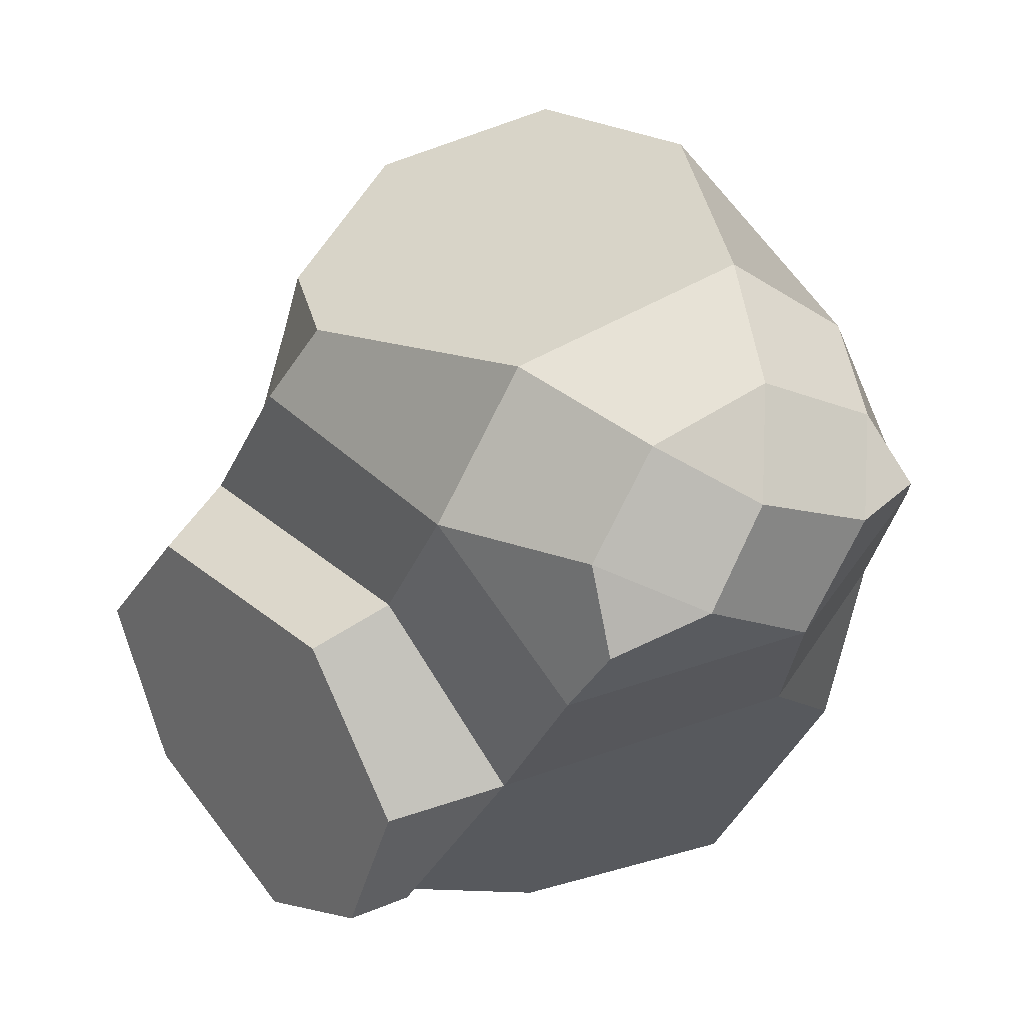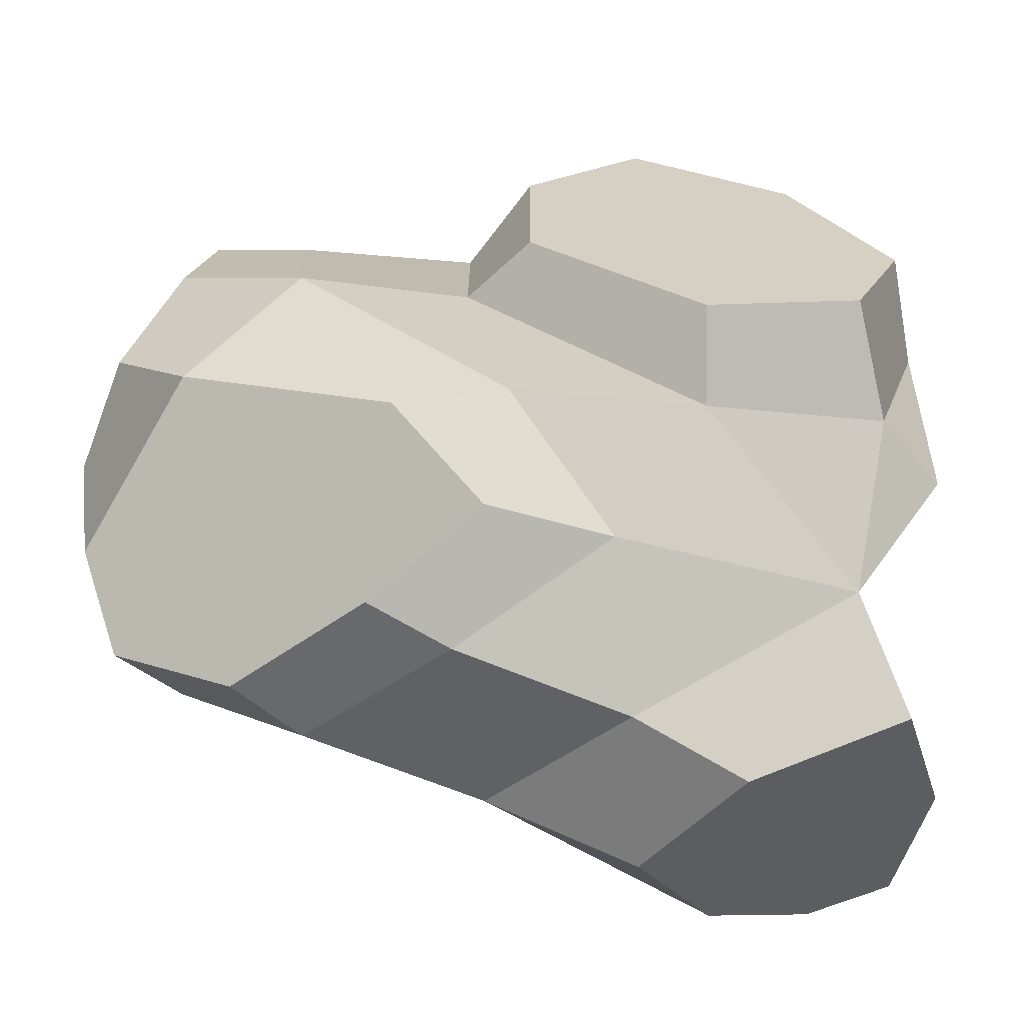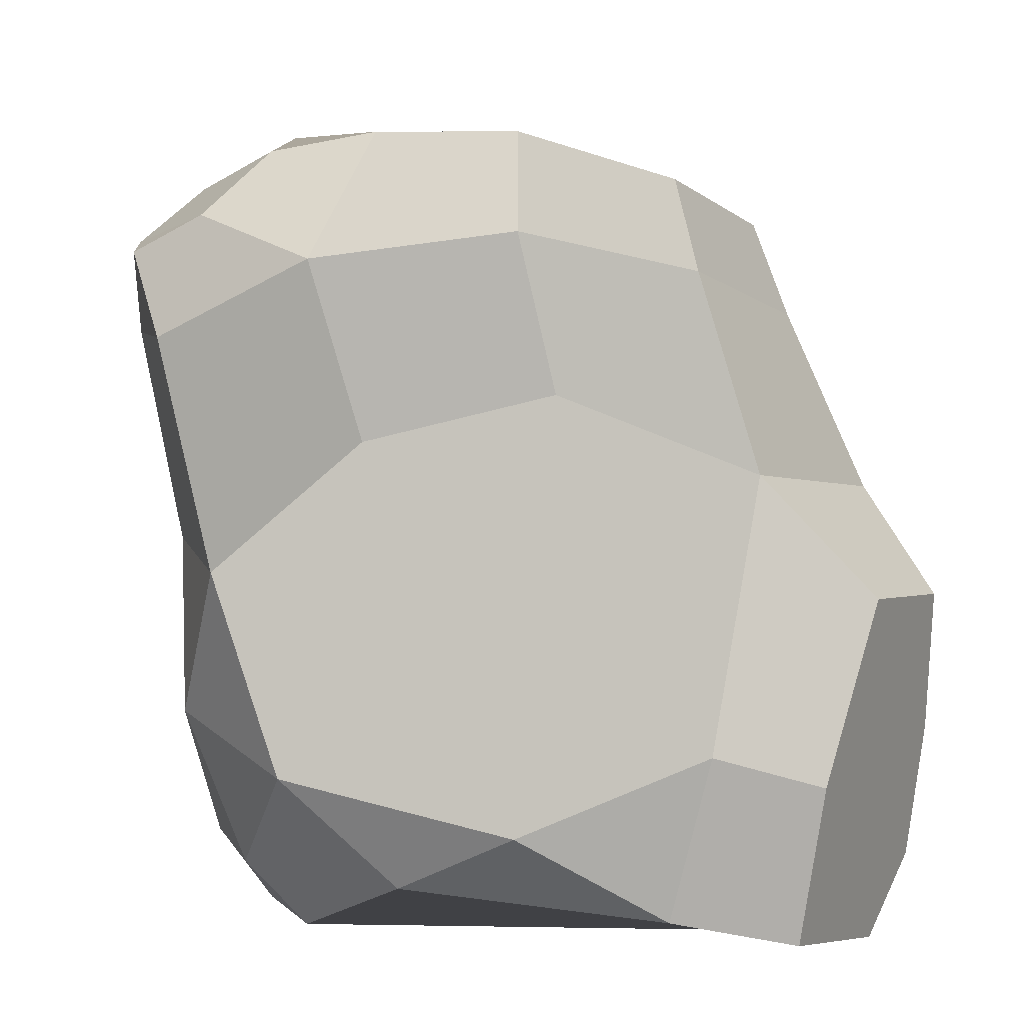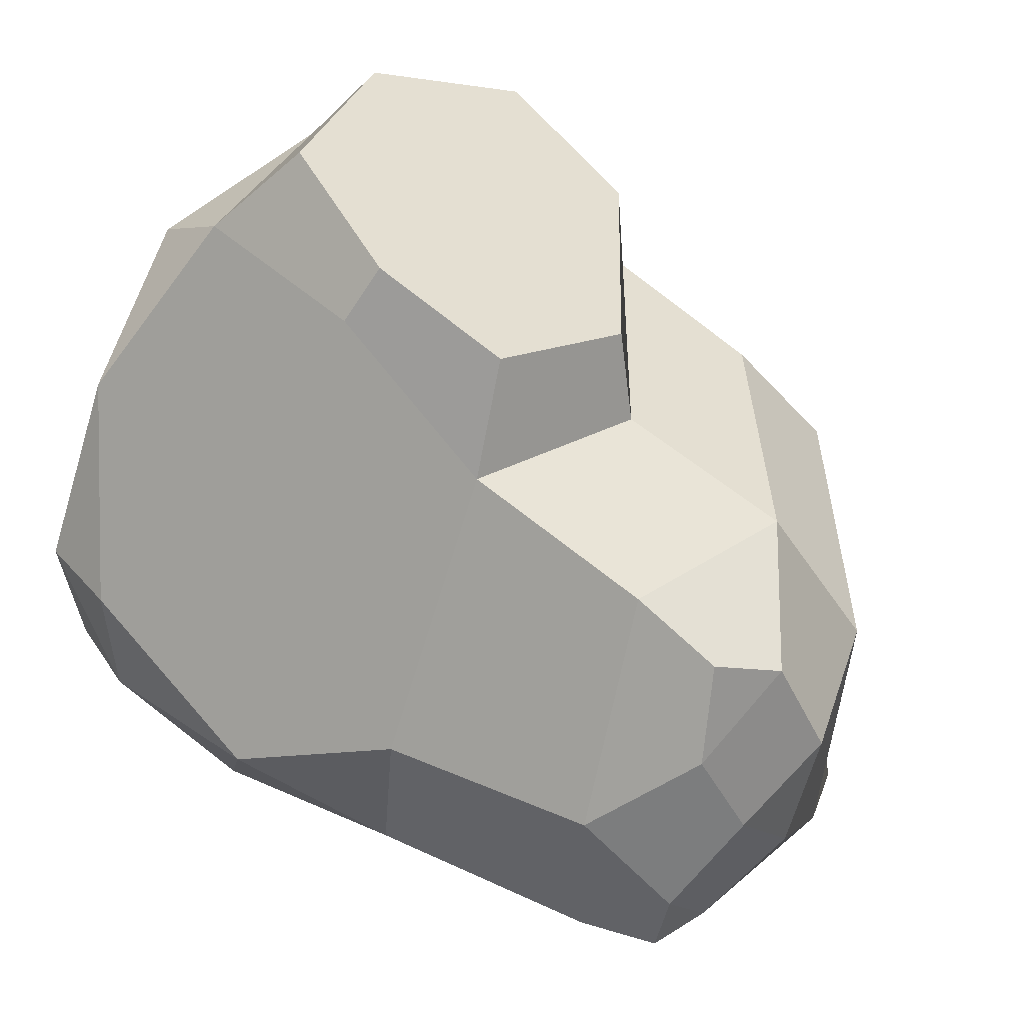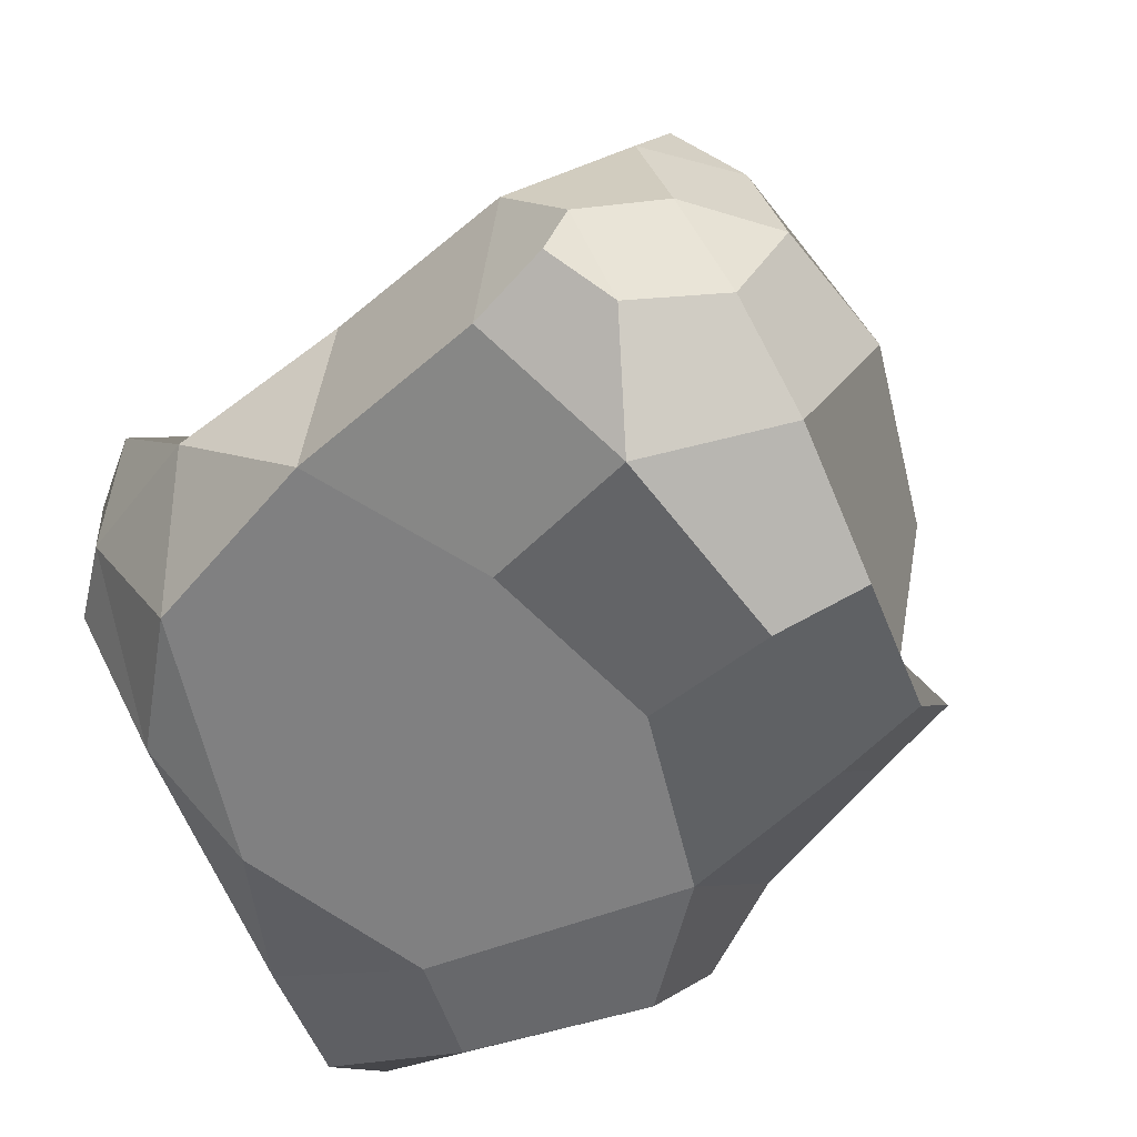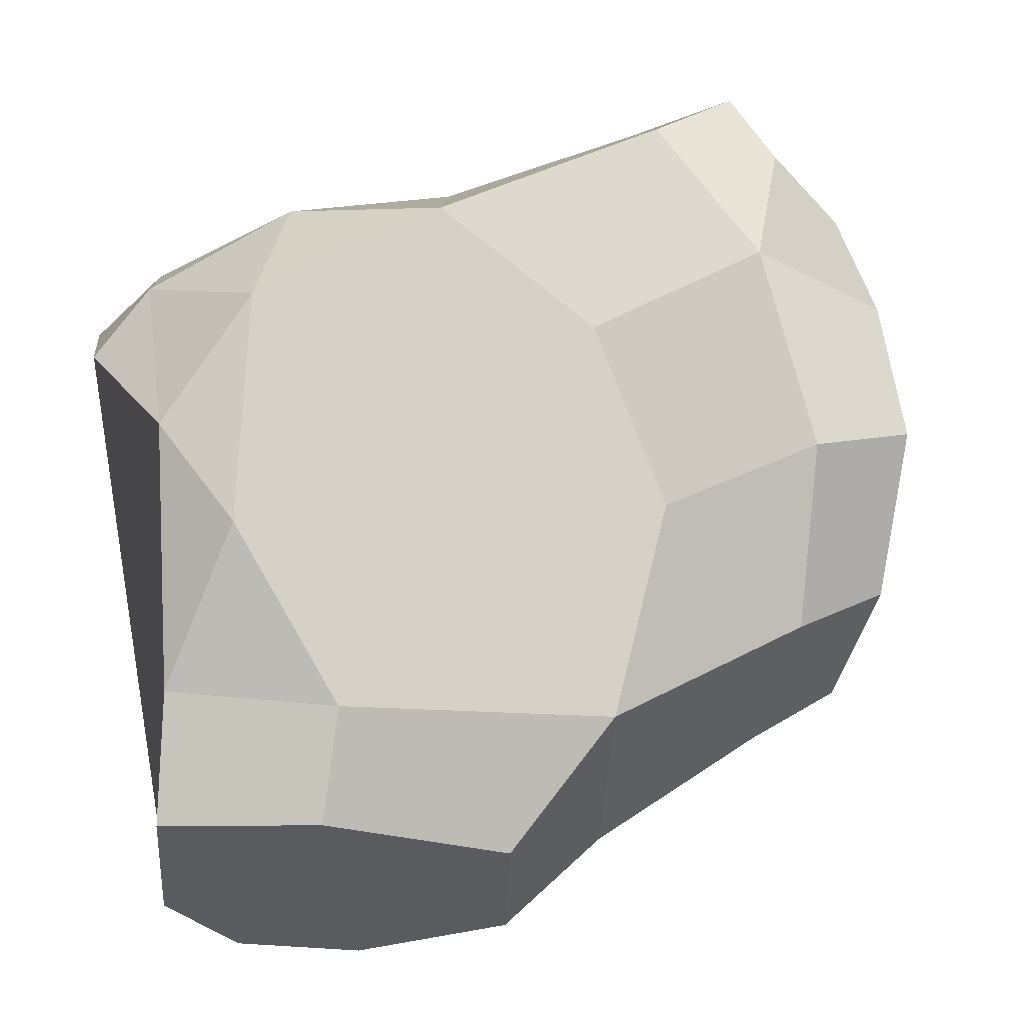
<metadata>
{"format":"obj","ext":"obj","renderer":"f3d","projection":"perspective","resolution":1024,"background":"white","views":[{"elev":56.6,"azim":17.0,"up":"+Y"},{"elev":-13.6,"azim":-126.4,"up":"+Z"},{"elev":12.7,"azim":147.7,"up":"+Y"},{"elev":69.9,"azim":109.8,"up":"+Z"},{"elev":-26.3,"azim":128.9,"up":"+Z"},{"elev":-62.9,"azim":100.0,"up":"+Z"}]}
</metadata>
<code>
o Icosphere
v 0.6801 -0.4304 0.4095
v -0.163 -0.4364 0.7946
v -0.8431 -0.2737 0.06643
v -0.3171 -0.5112 -0.8012
v 0.6189 -0.3498 -0.3828
v 0.8927 1.074 0.3127
v 0.8222 0.8345 0.4794
v -0.5631 0.8831 -0.09657
v -0.1921 -0.5901 0.6176
v 0.5812 -0.605 0.3243
v 0.2384 -0.5908 0.6124
v 0.7764 -0.393 0.07467
v 0.6599 -0.5493 -0.01387
v -0.6346 -0.401 0.4491
v -0.6071 -0.4084 -0.5887
v 0.1362 -0.4054 -0.7719
v 0.8811 -0.02546 0.167
v 0.8333 -0.09695 -0.2139
v 0.03039 -0.02367 0.9678
v -0.8601 -0.08131 0.1887
v -0.6408 0.5692 -0.1431
v 0.4666 -0.1844 -0.6364
v 0.05472 -0.01769 -0.8138
v 0.9593 0.8857 0.09012
v 0.9665 1.069 0.1867
v -0.4086 1.095 -0.3212
v -0.4478 0.8879 -0.4098
v 0.3682 0.795 0.7871
v 0.4525 1.003 0.7661
v 0.2261 0.3611 0.8
v -0.5858 0.4792 -0.5425
v -0.3768 0.2975 -0.8558
v -0.83 -0.1687 -0.5175
v 0.8963 0.3546 -0.02465
v -0.796 -0.04232 -0.2225
v -0.6967 0.2284 -0.6833
v 0.7789 0.3427 0.3712
v -0.1727 -0.09457 -0.937
v -0.1263 -0.4692 -0.9123
v -0.6498 -0.4226 -0.6667
v -0.38 -0.5197 -0.8561
v -0.7048 0.3426 0.1908
v -0.2769 0.5383 0.6769
v -0.1521 0.5831 -0.6983
v -0.7536 0.3783 0.4192
v -0.006949 0.3342 0.9537
v -0.9207 0.04369 0.4515
v -0.1268 0.6195 0.5575
v -0.07001 0.02885 1.082
v 0.6386 0.6726 -0.2784
v -0.7396 -0.2606 0.665
v -0.3297 -0.2727 0.9684
v -0.05138 0.6415 0.5355
v 0.2602 0.7739 -0.4859
v 0.6806 1.177 0.4061
v 0.6327 1.044 0.6183
v -0.4189 1.038 0.146
v -0.5369 0.795 0.1936
v -0.06392 1.235 -0.4775
v -0.06329 1.037 -0.5724
v 0.3715 1.146 0.6383
v 0.4334 1.287 0.4048
v 0.1034 1.288 0.2888
v 0.003453 1.024 0.5626
v 0.8395 1.154 0.09615
v 0.7172 1.077 -0.1819
v 0.4821 1.337 -0.07755
v 0.619 1.281 0.1721
v 0.2842 1.349 -0.366
v 0.3277 1.138 -0.4327
f 1 10 12
f 1 12 17
f 3 14 20
f 5 16 22
f 35 20 42
f 5 22 18
f 42 20 47 45
f 62 55 68
f 13 10 11 9 14 3 35 15 4 16 5
f 44 54 50 34 18 22 23
f 15 35 33 40
f 23 16 39 38
f 41 40 33 36 32 38 39
f 22 16 23
f 3 20 35
f 17 34 37
f 17 12 18
f 12 5 18
f 14 2 52 51
f 9 2 14
f 12 13 5
f 12 10 13
f 9 11 2
f 10 1 11
f 16 4 41 39
f 17 18 34
f 2 19 49 52
f 48 42 45 43
f 19 30 46 49
f 30 48 43 46
f 20 14 51 47
f 52 49 46 43 45 47 51
f 48 30 28 64
f 50 54 70 66
f 54 44 60 70
f 31 35 21 27
f 42 48 64 58
f 30 37 7 28
f 34 50 66 24
f 37 34 24 7
f 44 31 27 60
f 35 42 58 21
f 2 11 1 17 37 30 19
f 8 57 63 67 69 59 26
f 6 25 65
f 29 56 61
f 7 6 55 56
f 61 62 63 64
f 65 66 67 68
f 8 26 27 21
f 56 29 28 7
f 64 28 29 61
f 25 6 7 24
f 26 59 60 27
f 24 66 65 25
f 66 70 69 67
f 70 60 59 69
f 58 64 63 57
f 62 68 67 63
f 61 56 55 62
f 68 55 6 65
f 21 58 57 8
f 31 44 32 36
f 35 31 36 33
f 4 15 40 41
f 44 23 38 32
l 48 53

</code>
